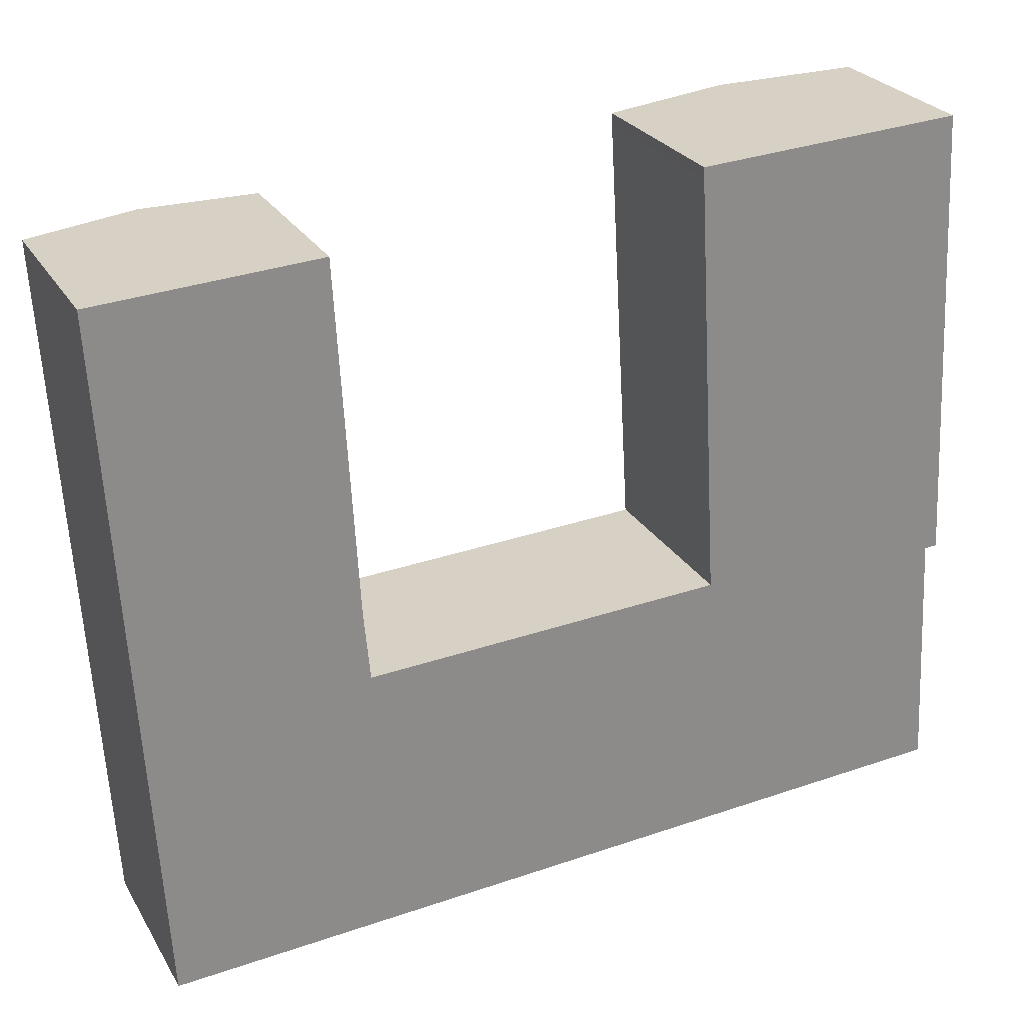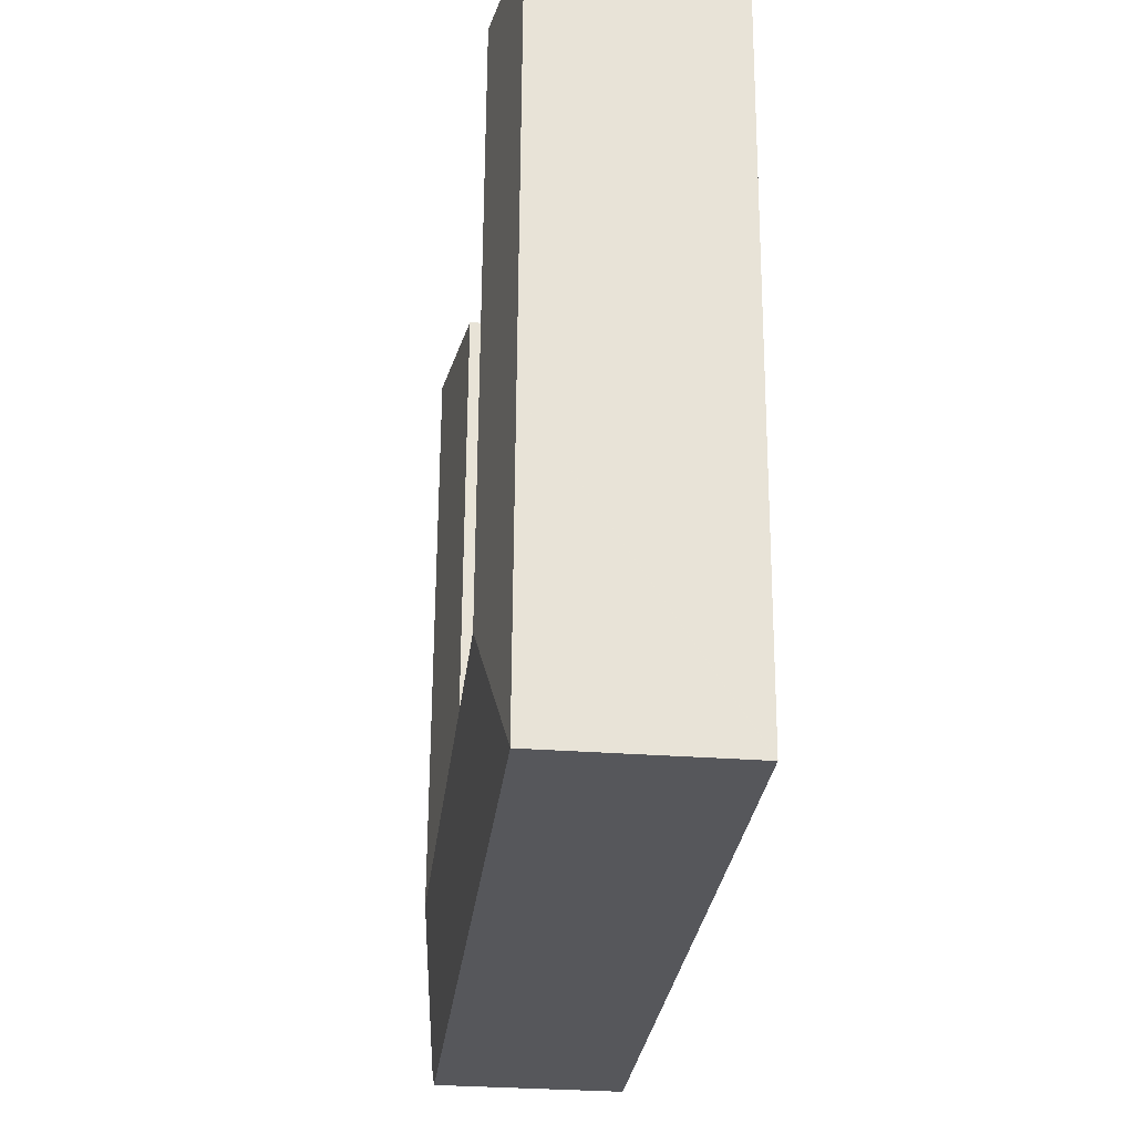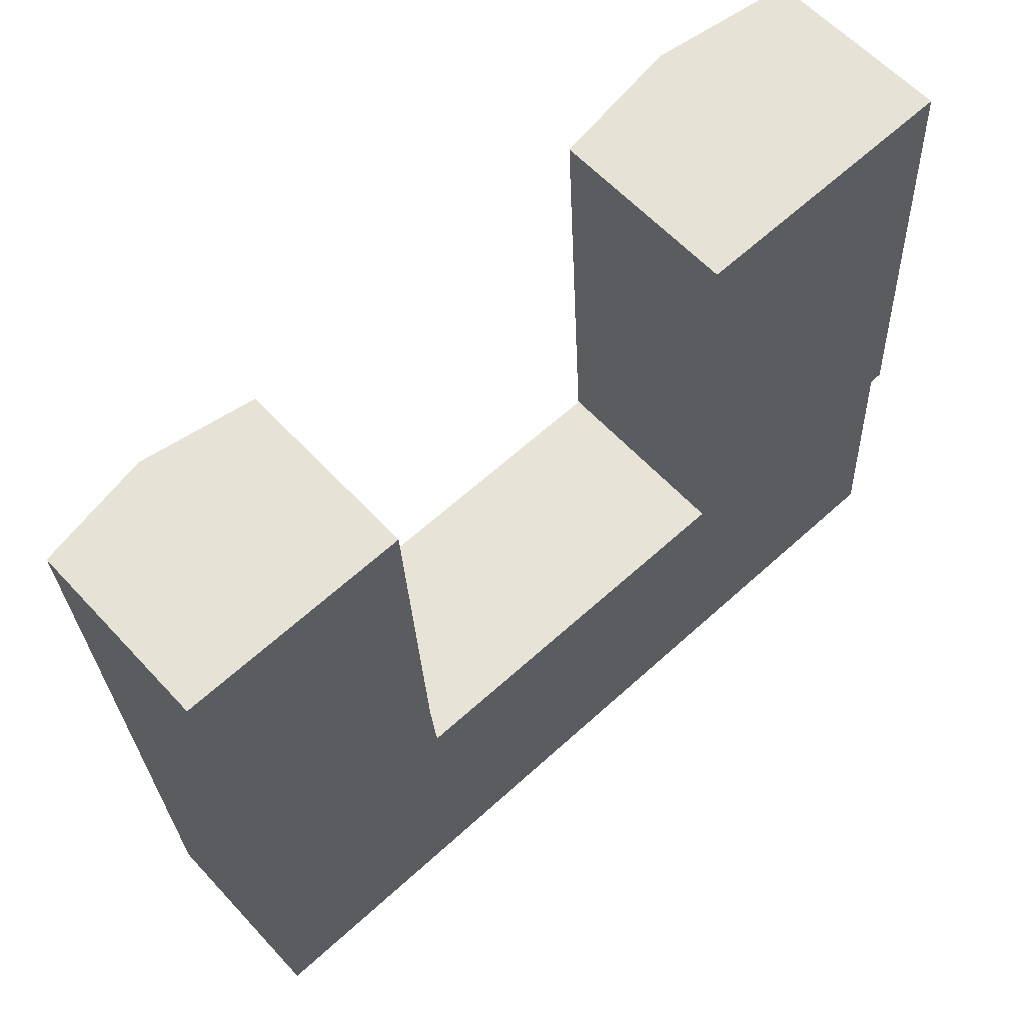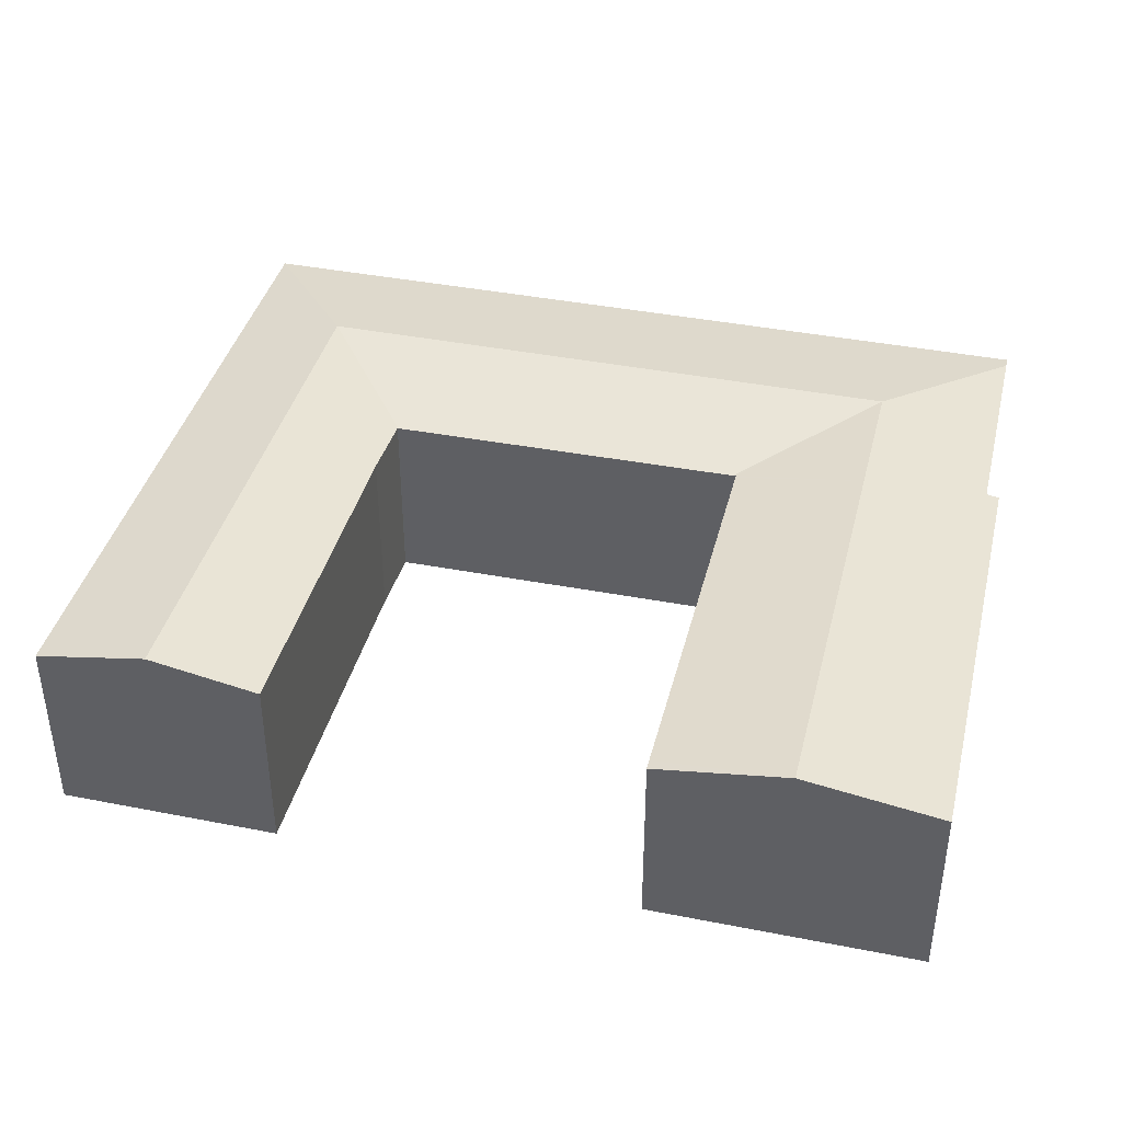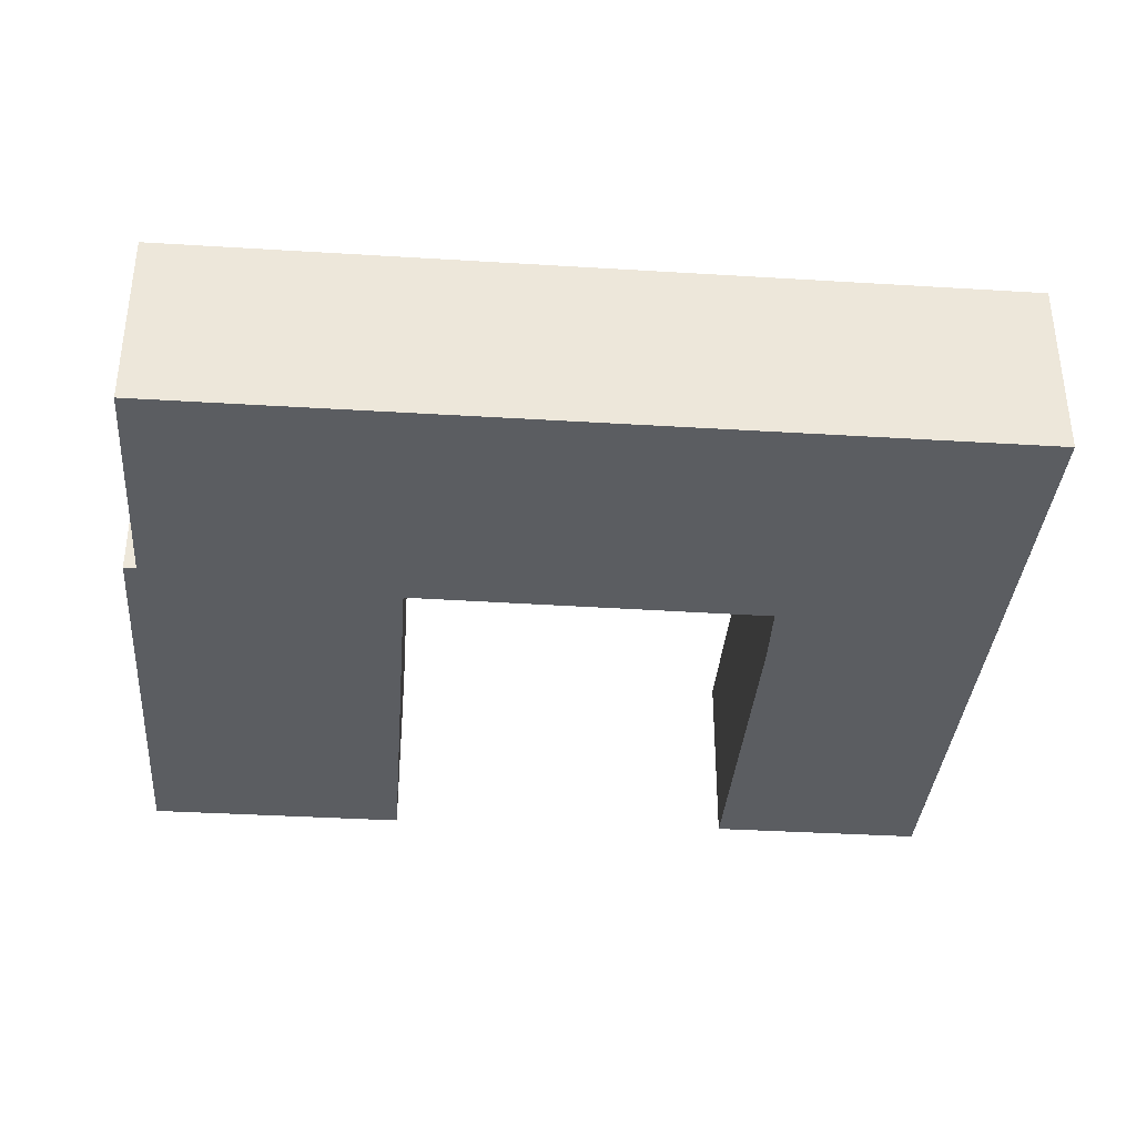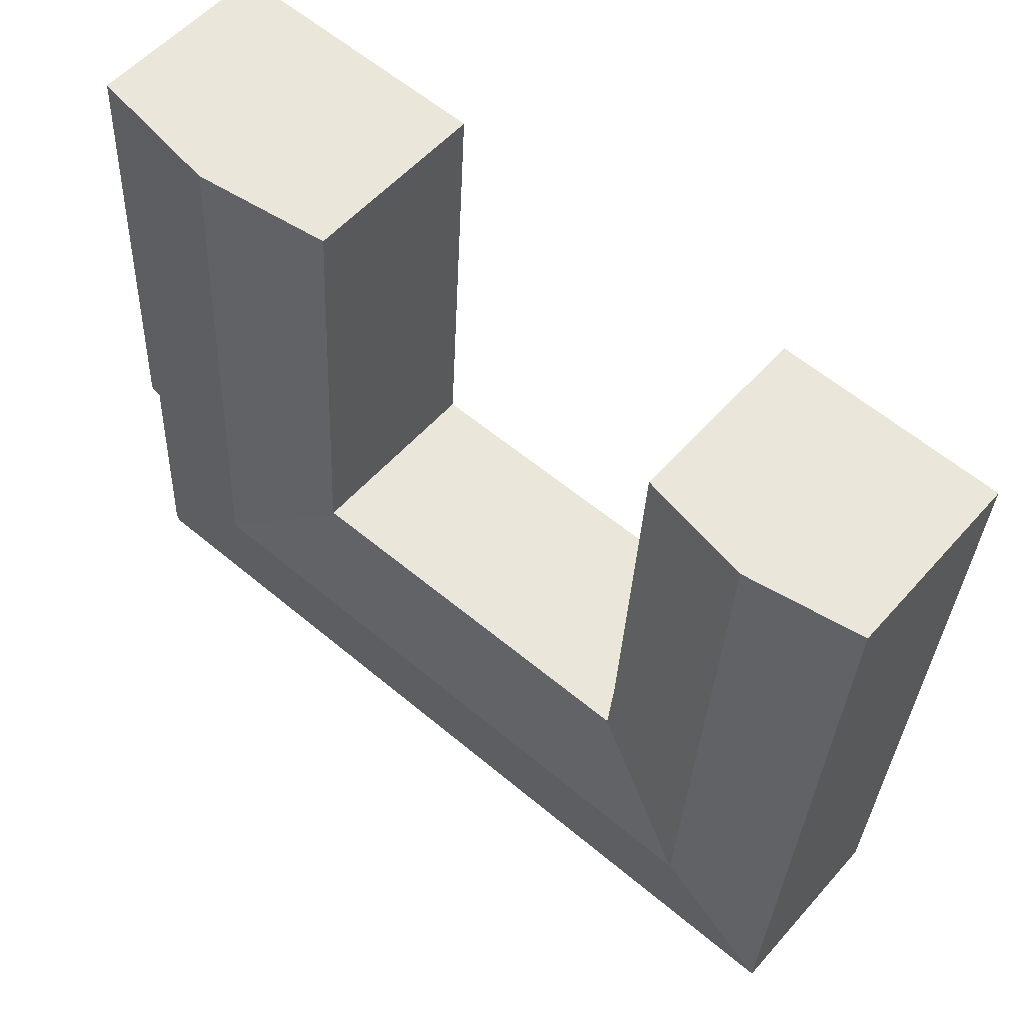
<metadata>
{"format":"obj","ext":"obj","renderer":"f3d","projection":"perspective","resolution":1024,"background":"white","views":[{"elev":26.5,"azim":-24.6,"up":"+Z"},{"elev":-30.3,"azim":-96.2,"up":"+Z"},{"elev":59.6,"azim":-42.3,"up":"+Z"},{"elev":39.8,"azim":10.5,"up":"+Y"},{"elev":-36.0,"azim":172.2,"up":"+Y"},{"elev":55.0,"azim":-139.5,"up":"+Z"}]}
</metadata>
<code>
v  35.07 10.06 2.448
v  28.68 9.108 1.557
v  28.66 9.108 2.09
v  29.92 9.108 -19.12
v  36.34 10.06 -18.77
v  29.93 9.108 -19.28
v  36.75 10.06 -25.71
v  29.75 9.082 -19.29
v  42.44 9.169 -19.96
v  43.08 9.176 -31.52
v  42.98 9.075 -18.4
v  41.79 9.064 2.823
v  43.06 9.076 -19.93
v  7.013 10.06 -27.37
v  12.96 9.073 -33.91
v  1.926 9.073 -34.52
v  12.58 10.06 -27.06
v  30.41 9.073 -32.94
v  30 10.06 -26.09
v  43.12 9.073 -32.23
v  1.925 9.077 -34.5
v  1.156 9.077 -20.73
v  6.625 10.06 -20.42
v  0 9.077 5.558e-16
v  5.469 10.06 0.305
v  10.84 9.094 0.605
v  11.81 9.094 -16.76
v  12.12 9.073 -20.12
v  12.12 9.073 -20.15
v  12.17 9.064 -20.15
v  12.2 9.064 -20.15
v  29.6 9.082 -19.3
v  28.66 -1.28e-16 2.09
v  35.07 -1.499e-16 2.448
v  41.79 -1.729e-16 2.823
v  0 0 0
v  10.84 -3.705e-17 0.605
v  5.469 -1.868e-17 0.305
v  12.12 1.234e-15 -20.15
v  12.17 1.234e-15 -20.15
v  12.2 1.234e-15 -20.15
v  29.6 1.182e-15 -19.3
v  29.75 1.181e-15 -19.29
v  29.93 1.181e-15 -19.28
v  42.98 1.126e-15 -18.4
v  43.06 1.22e-15 -19.93
v  42.44 1.222e-15 -19.96
v  43.08 1.93e-15 -31.52
v  43.12 1.973e-15 -32.23
v  11.81 1.026e-15 -16.76
v  12.12 1.232e-15 -20.12
v  30.41 2.017e-15 -32.94
v  12.96 2.076e-15 -33.91
v  1.926 2.114e-15 -34.52
v  1.925 2.113e-15 -34.5
v  1.156 1.269e-15 -20.73
v  29.92 1.171e-15 -19.12
v  28.68 -9.534e-17 1.557
g defaultobject
f 1 2 3
f 2 1 4
f 4 1 5
f 4 5 6
f 6 7 8
f 7 6 5
f 7 9 10
f 9 7 5
f 9 5 11
f 11 5 12
f 12 5 1
f 11 13 9
f 14 15 16
f 15 14 17
f 15 17 18
f 18 17 19
f 18 19 20
f 20 19 7
f 20 7 10
f 14 16 21
f 22 14 21
f 14 22 23
f 23 22 24
f 23 24 25
f 26 23 25
f 23 26 27
f 23 27 28
f 23 28 29
f 30 17 14
f 17 30 31
f 17 31 32
f 17 32 19
f 19 32 8
f 19 8 7
f 23 30 14
f 33 1 3
f 1 33 12
f 12 33 34
f 12 34 35
f 36 25 24
f 25 36 26
f 26 36 37
f 37 36 38
f 39 30 29
f 30 39 40
f 40 31 30
f 31 40 41
f 41 32 31
f 32 41 42
f 32 42 8
f 8 42 6
f 6 42 43
f 6 43 44
f 35 11 12
f 11 35 45
f 11 45 13
f 13 45 46
f 47 10 9
f 10 47 48
f 10 48 20
f 20 48 49
f 37 27 26
f 27 37 50
f 50 28 27
f 28 50 29
f 29 50 51
f 29 51 39
f 13 47 9
f 47 13 46
f 49 18 20
f 18 49 52
f 18 52 15
f 15 52 53
f 15 53 16
f 16 53 54
f 54 21 16
f 21 54 22
f 22 54 55
f 22 55 56
f 22 56 24
f 24 56 36
f 44 4 6
f 4 44 2
f 2 44 57
f 2 57 58
f 2 58 3
f 3 58 33
f 56 55 36
f 38 36 55
f 58 57 33
f 34 33 57
f 44 34 57
f 47 49 48
f 54 53 55
f 38 55 53
f 50 38 53
f 37 38 50
f 51 50 53
f 39 51 53
f 40 39 53
f 41 40 53
f 42 41 53
f 52 42 53
f 43 42 52
f 49 43 52
f 44 43 49
f 34 44 49
f 47 34 49
f 35 34 47
f 46 35 47
f 45 35 46

</code>
